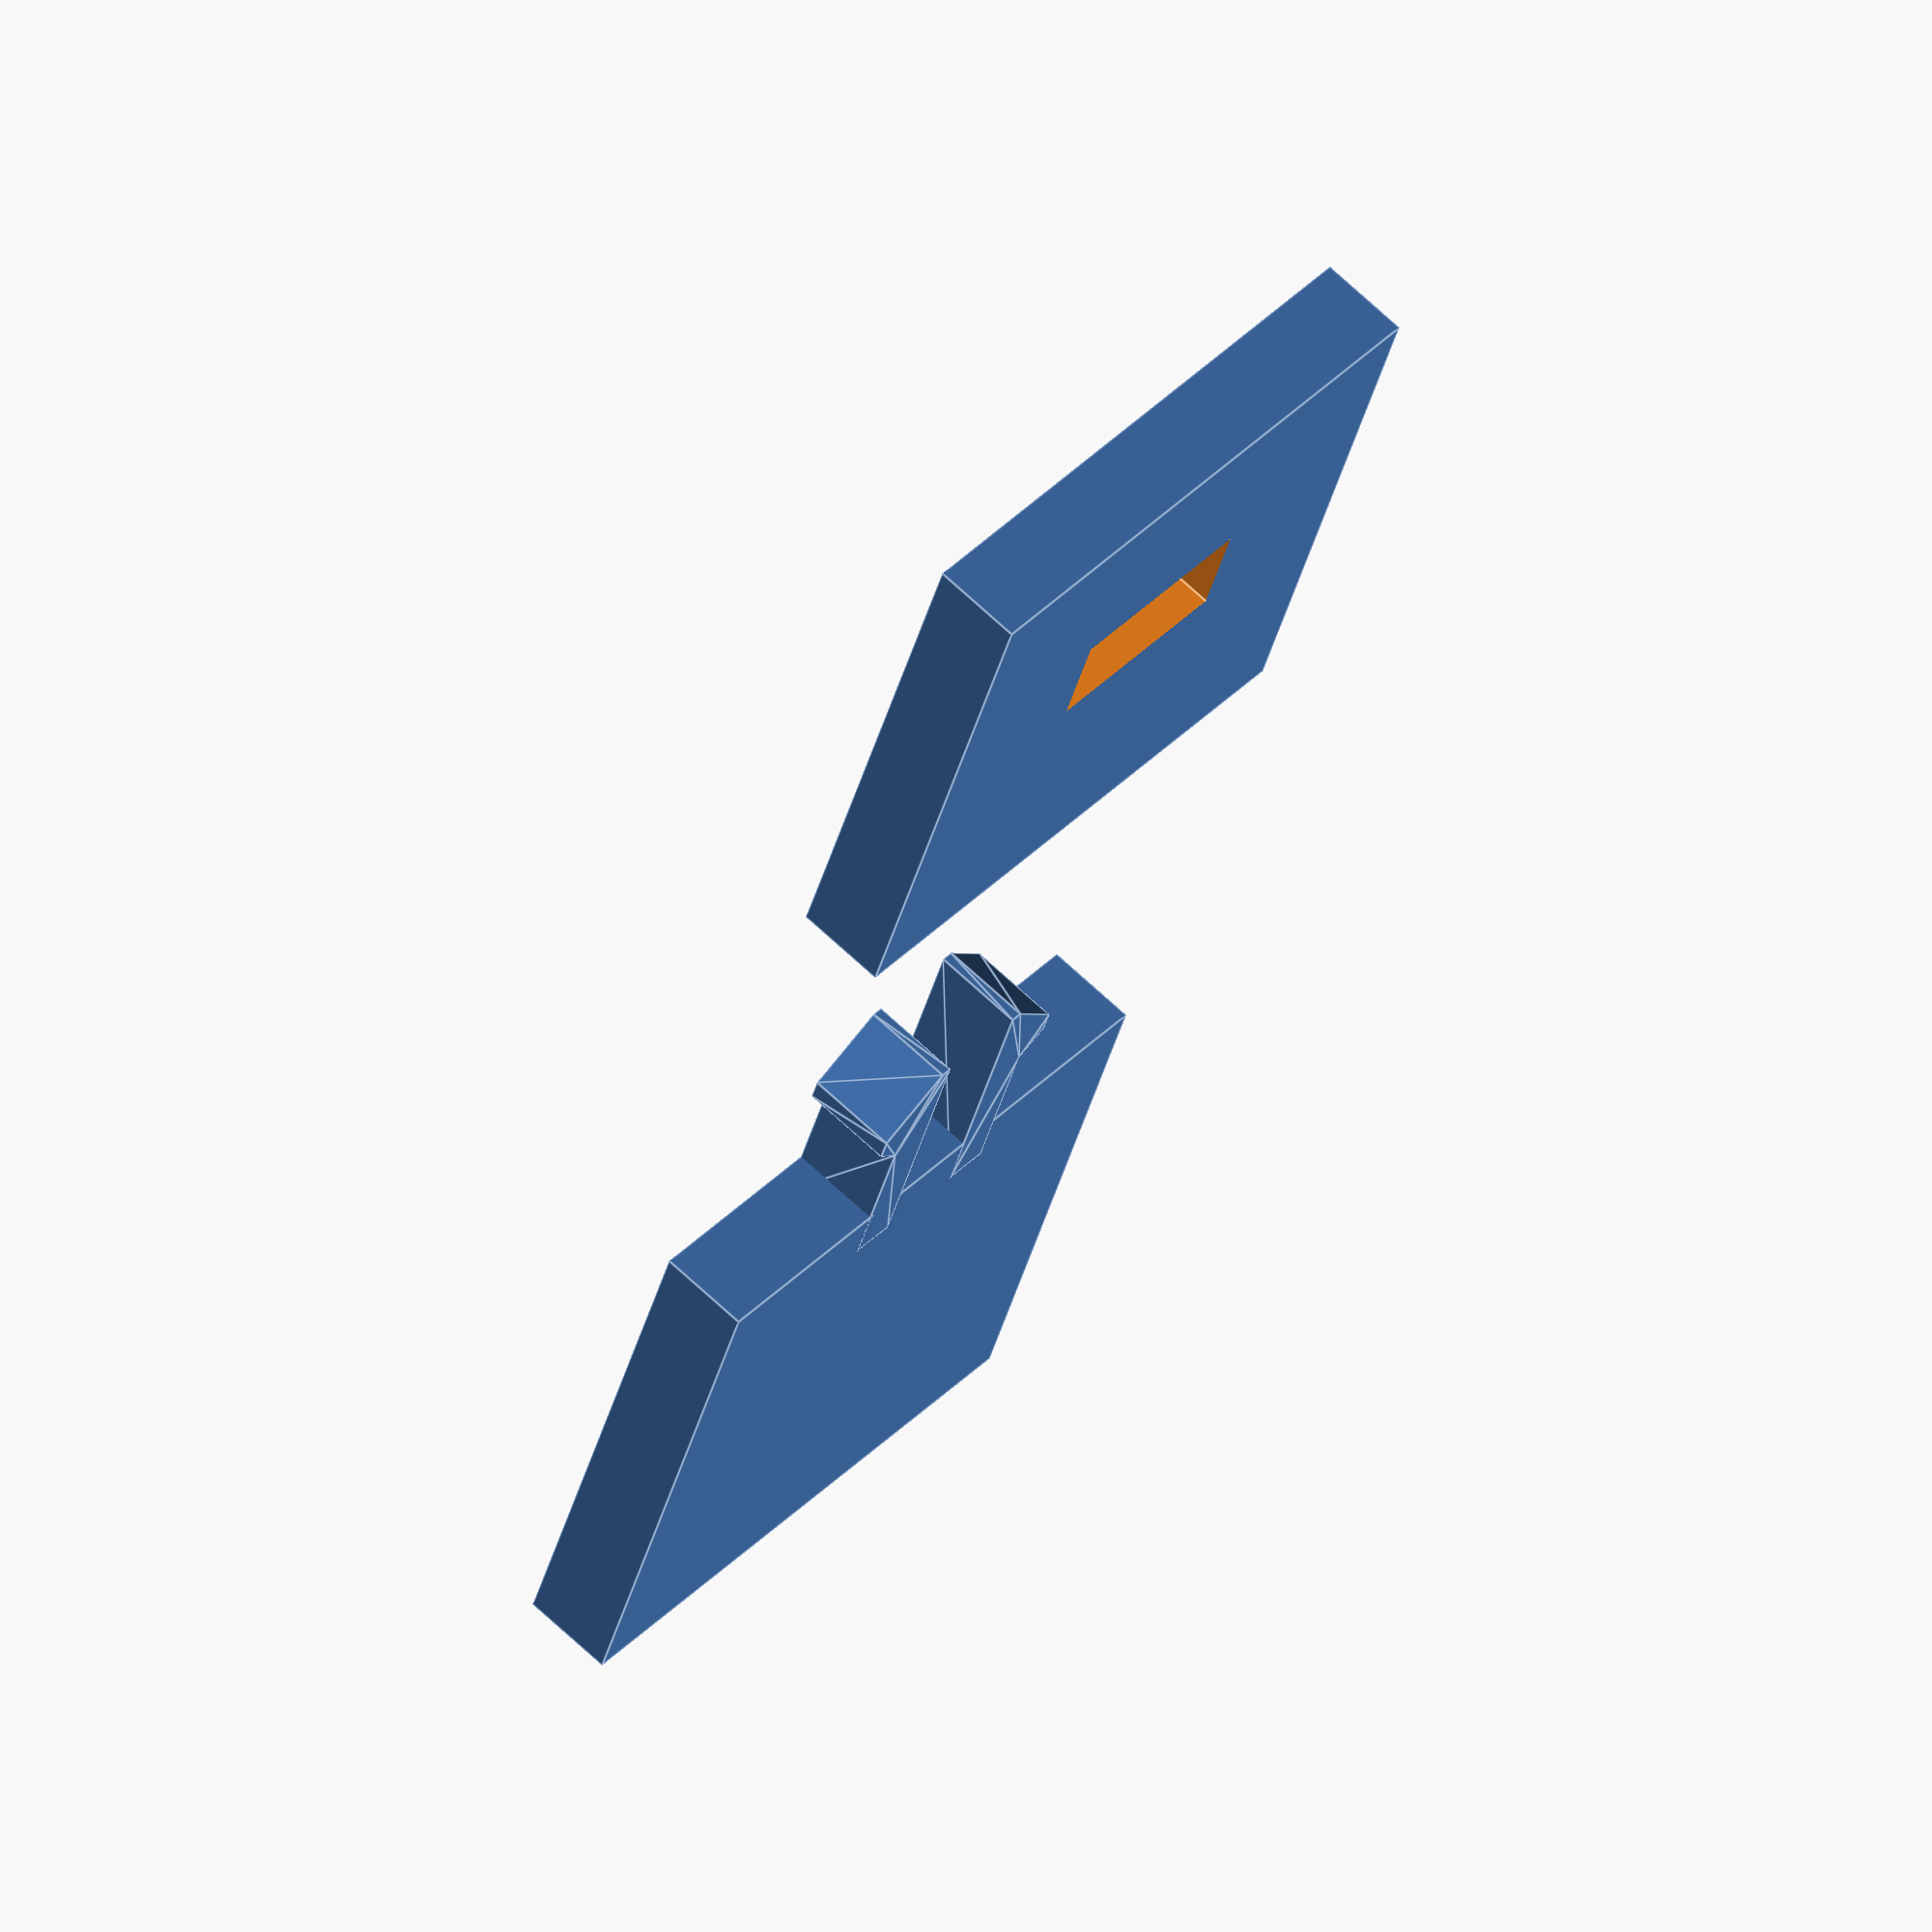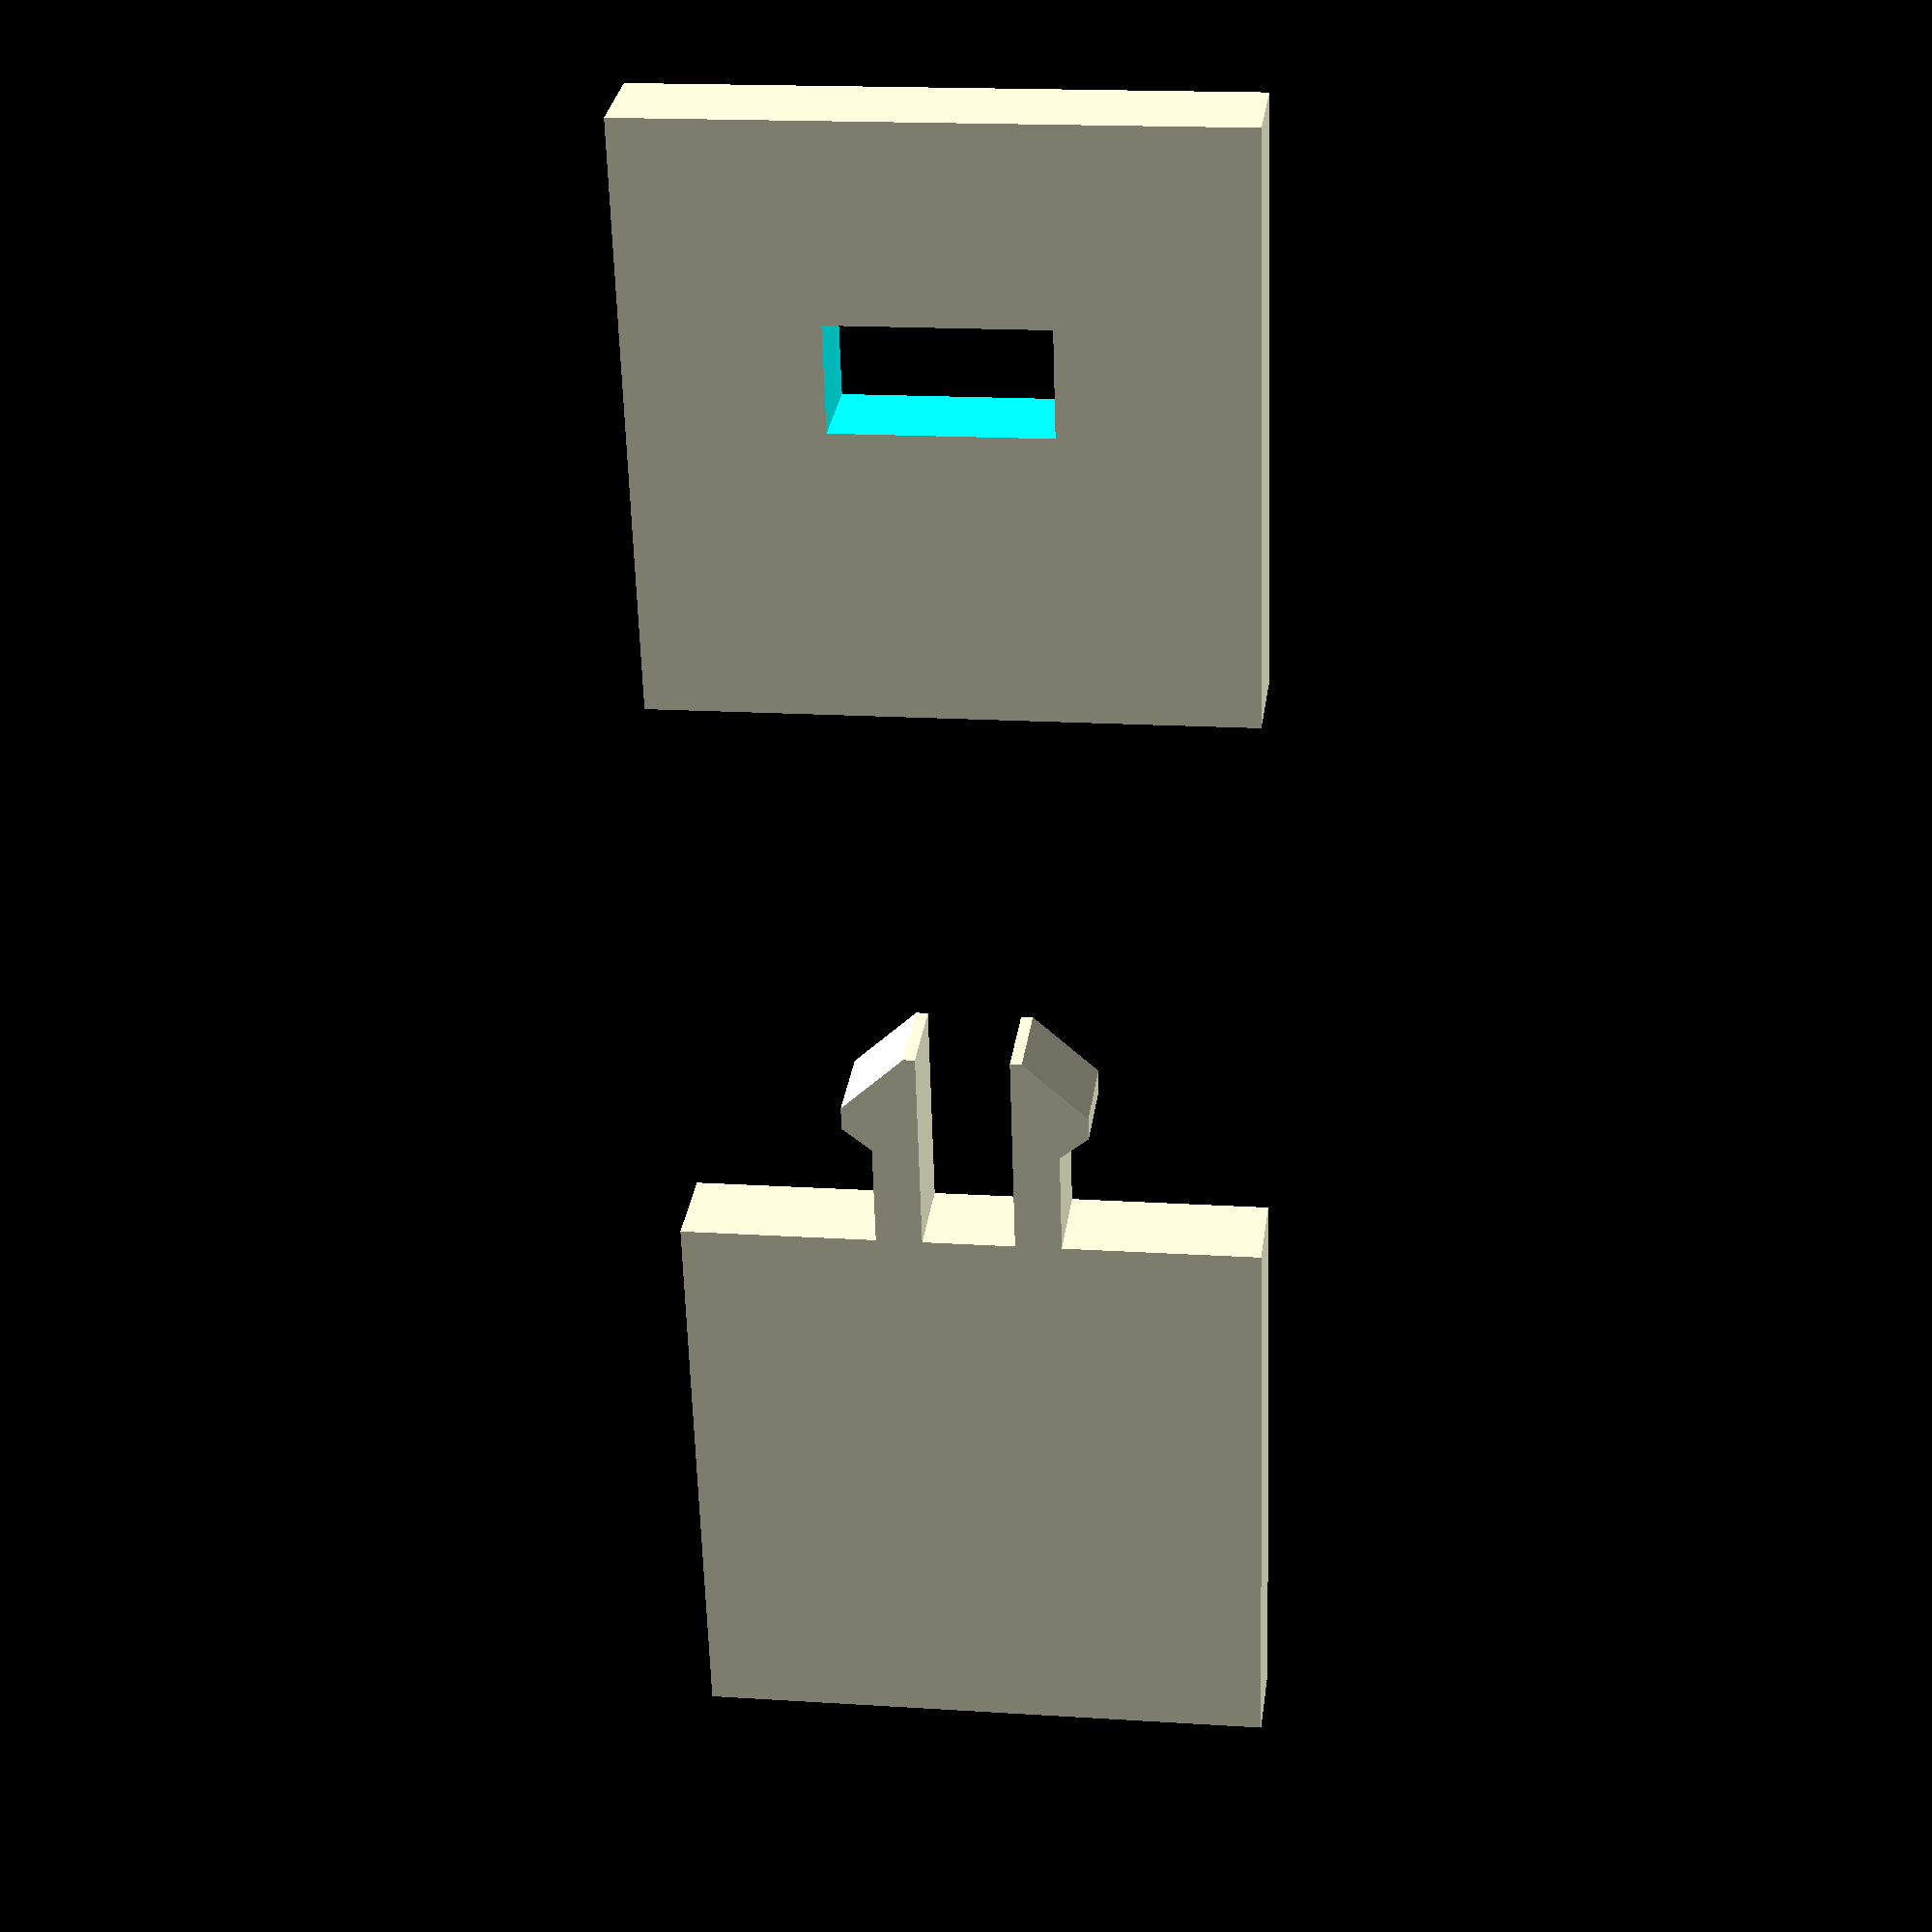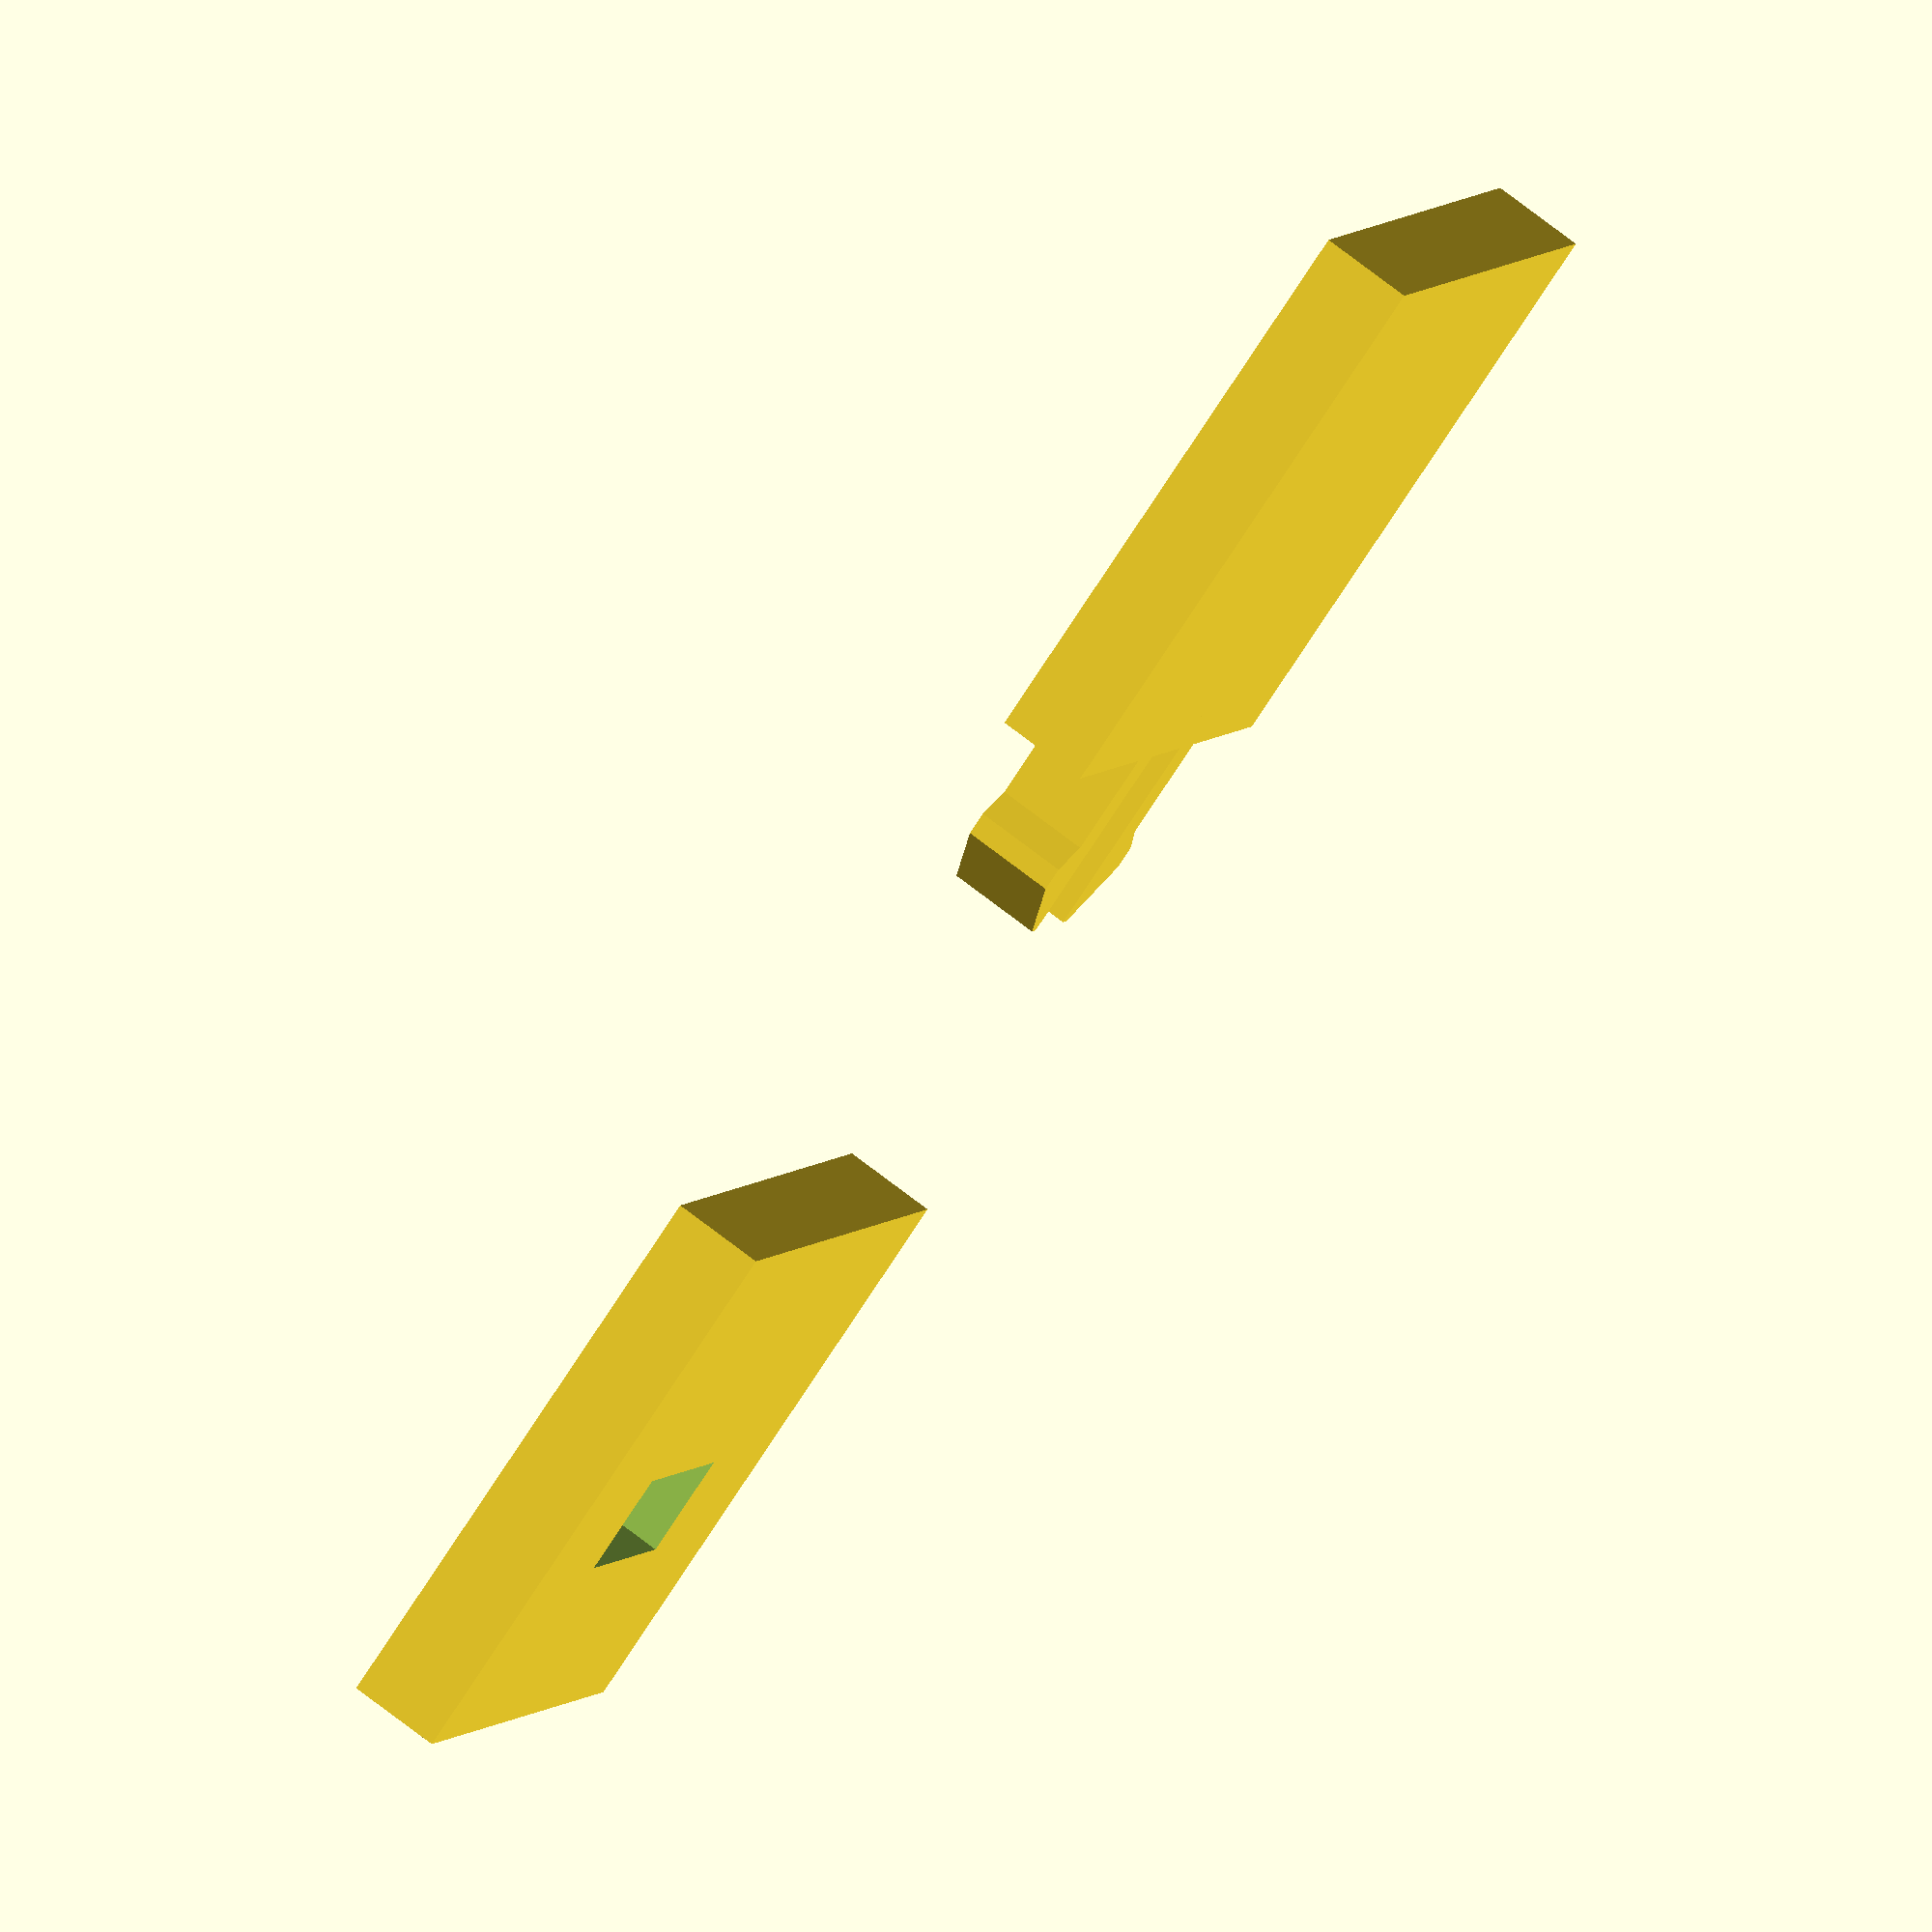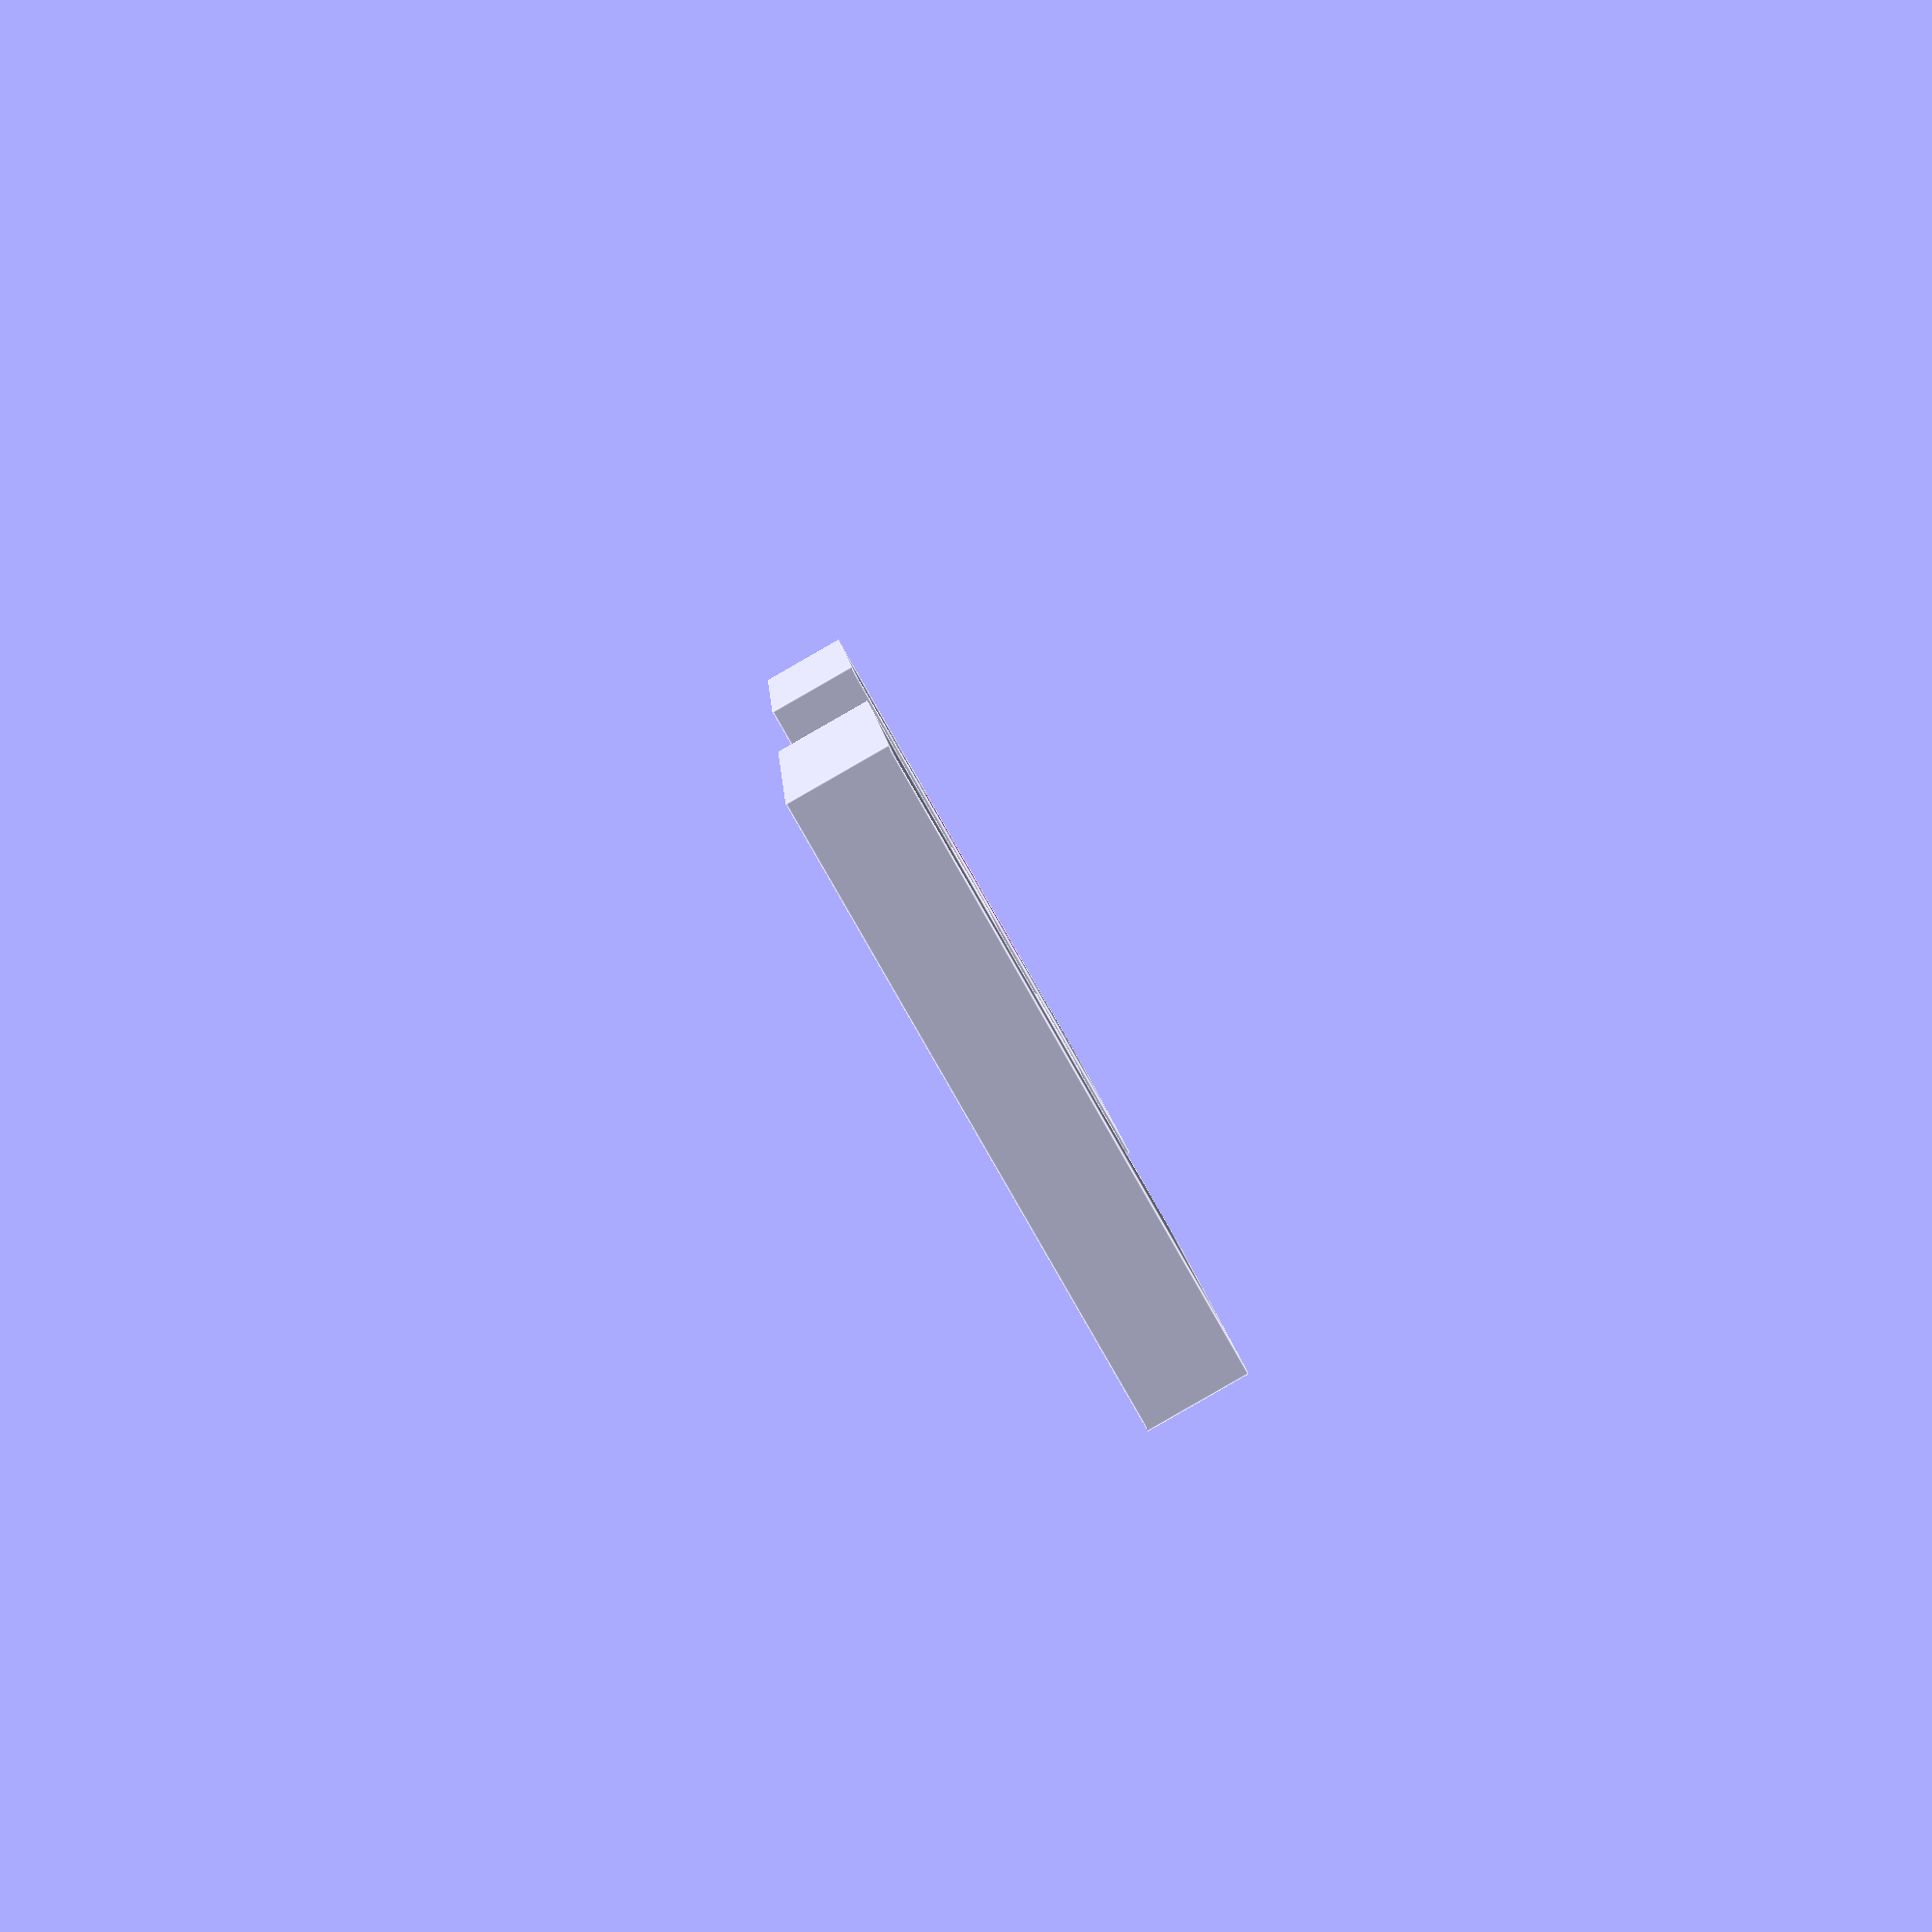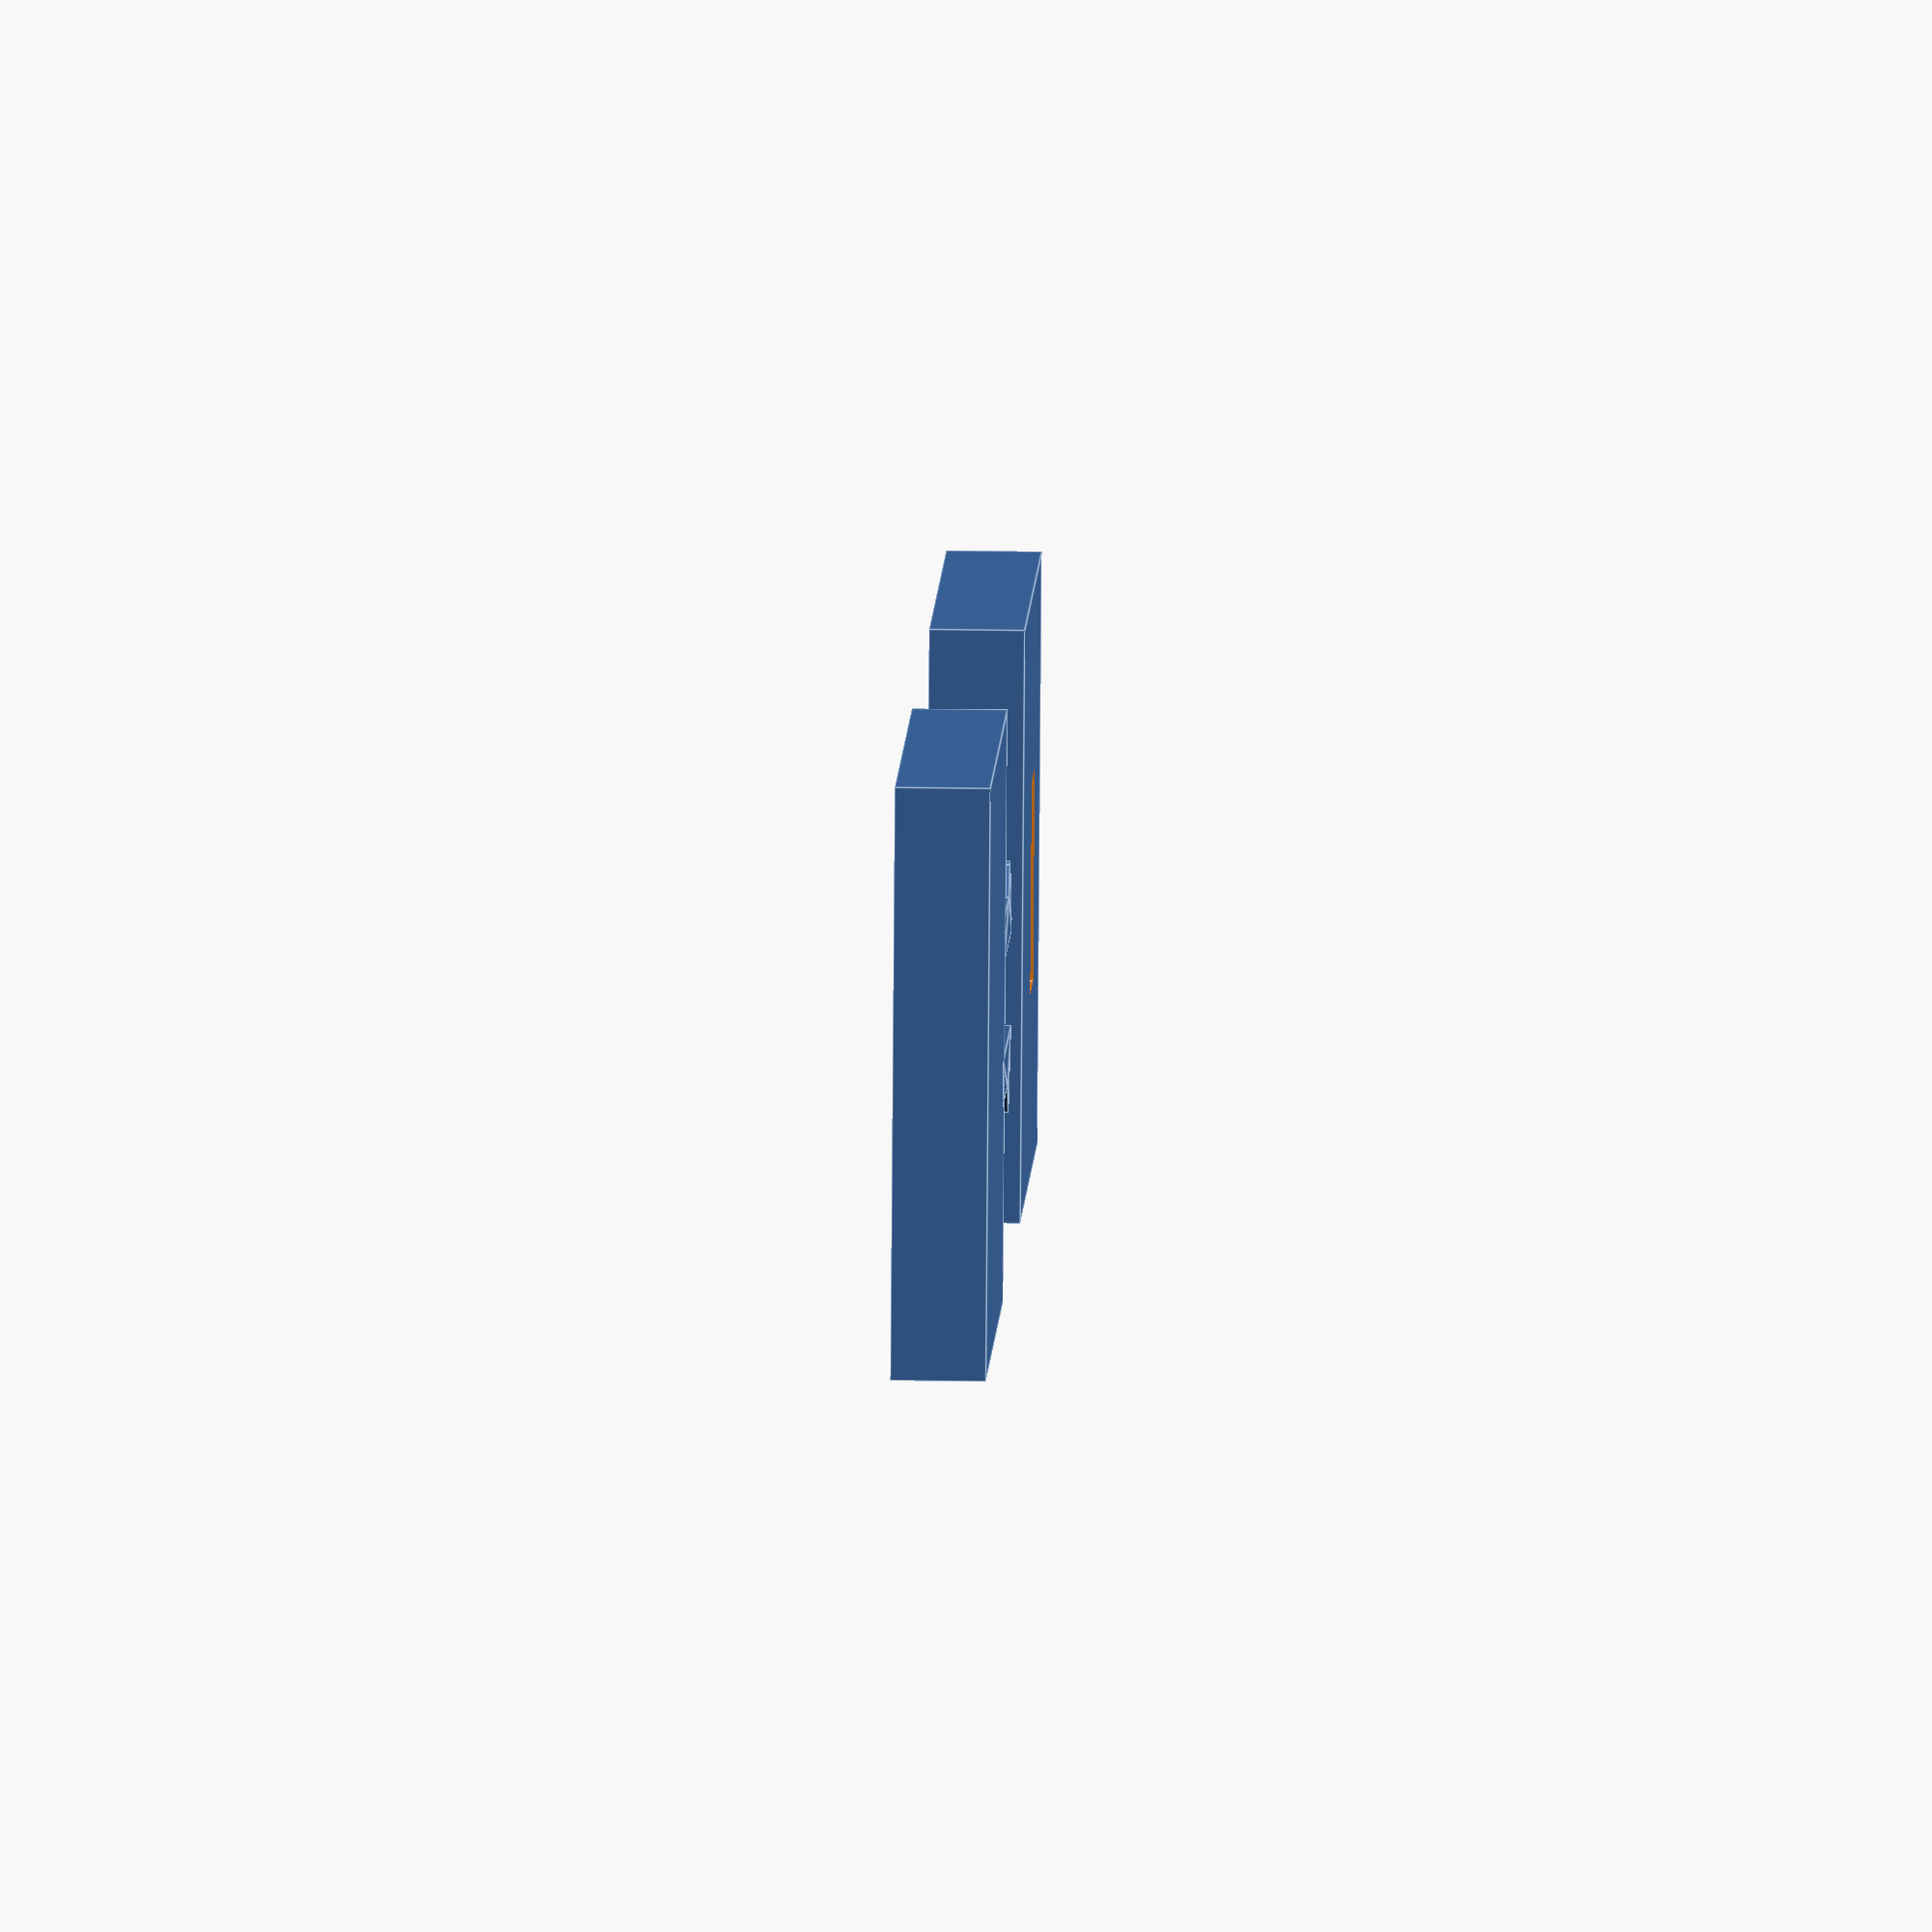
<openscad>
/* Clip */

module clip_half(thickness = 1.6) {
  translate([0, -1, 0]) linear_extrude(thickness) {
    polygon([
      [0, 0],
      [0, 4.6],
      [0.2, 4.6],
      [1.3, 3.6],
      [1.3, 3.2],
      [0.8, 1 + 1.6 + 0.2],
      [0.8, 0]
    ]);
  }
}

module clip() {
  rotate([0, 0, -90]) {
    translate([0.8, 0, 0]) clip_half();
    translate([-0.8, 0, 0]) mirror([1, 0, 0]) clip_half();
  }
}

module clip_hole() {
  translate([-0.1, -(0.8 + 0.8 + 0.2), -1]) cube([1.6 + 0.2, 2 * (0.8 + 0.8 + 0.2), 1.6 + 2]);
}

module test_clip_hole() {
  difference() {
    cube([10, 10, 1.6]);
    translate([5, 5, 0]) clip_hole();
  }
}

module test_clip() {
  cube([10, 10, 1.6]);
  translate([10, 5, 0]) clip();
}

test_clip();
translate([20, 0, 0]) test_clip_hole();

</openscad>
<views>
elev=291.8 azim=250.6 roll=133.4 proj=o view=edges
elev=330.6 azim=268.3 roll=7.4 proj=p view=solid
elev=107.5 azim=332.1 roll=232.2 proj=o view=solid
elev=268.3 azim=84.4 roll=240.2 proj=p view=edges
elev=337.9 azim=165.5 roll=91.7 proj=o view=edges
</views>
